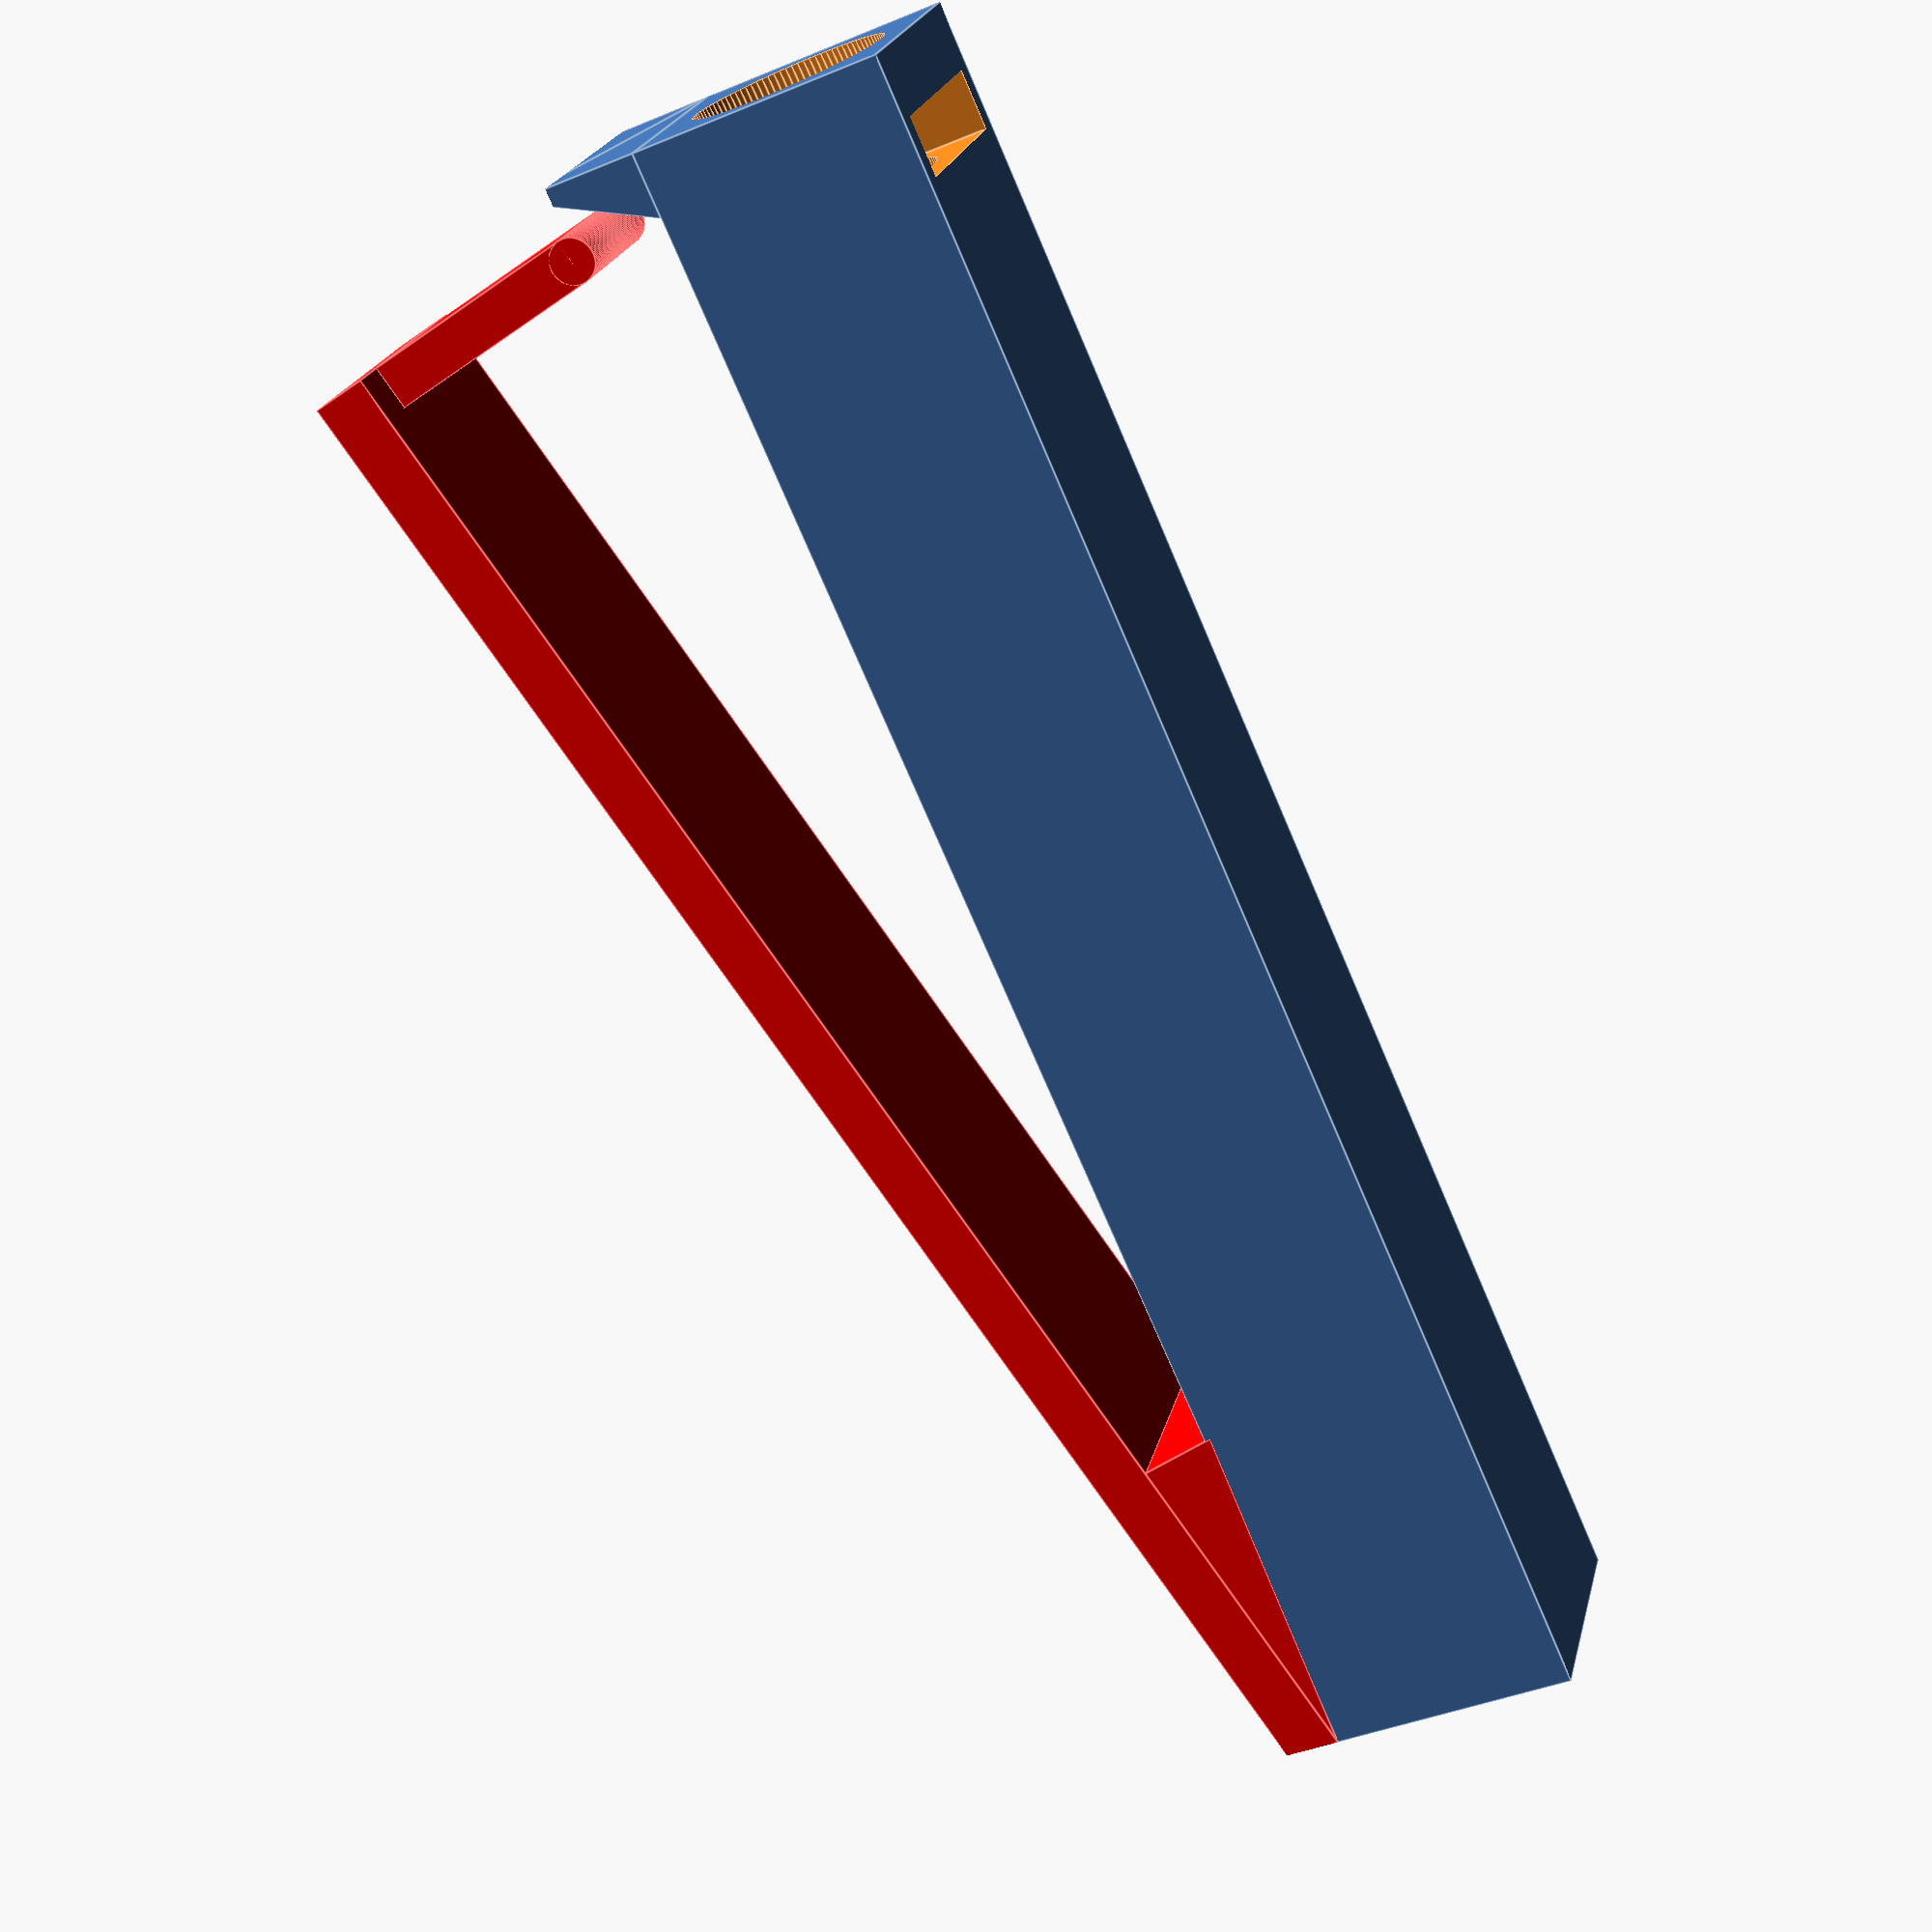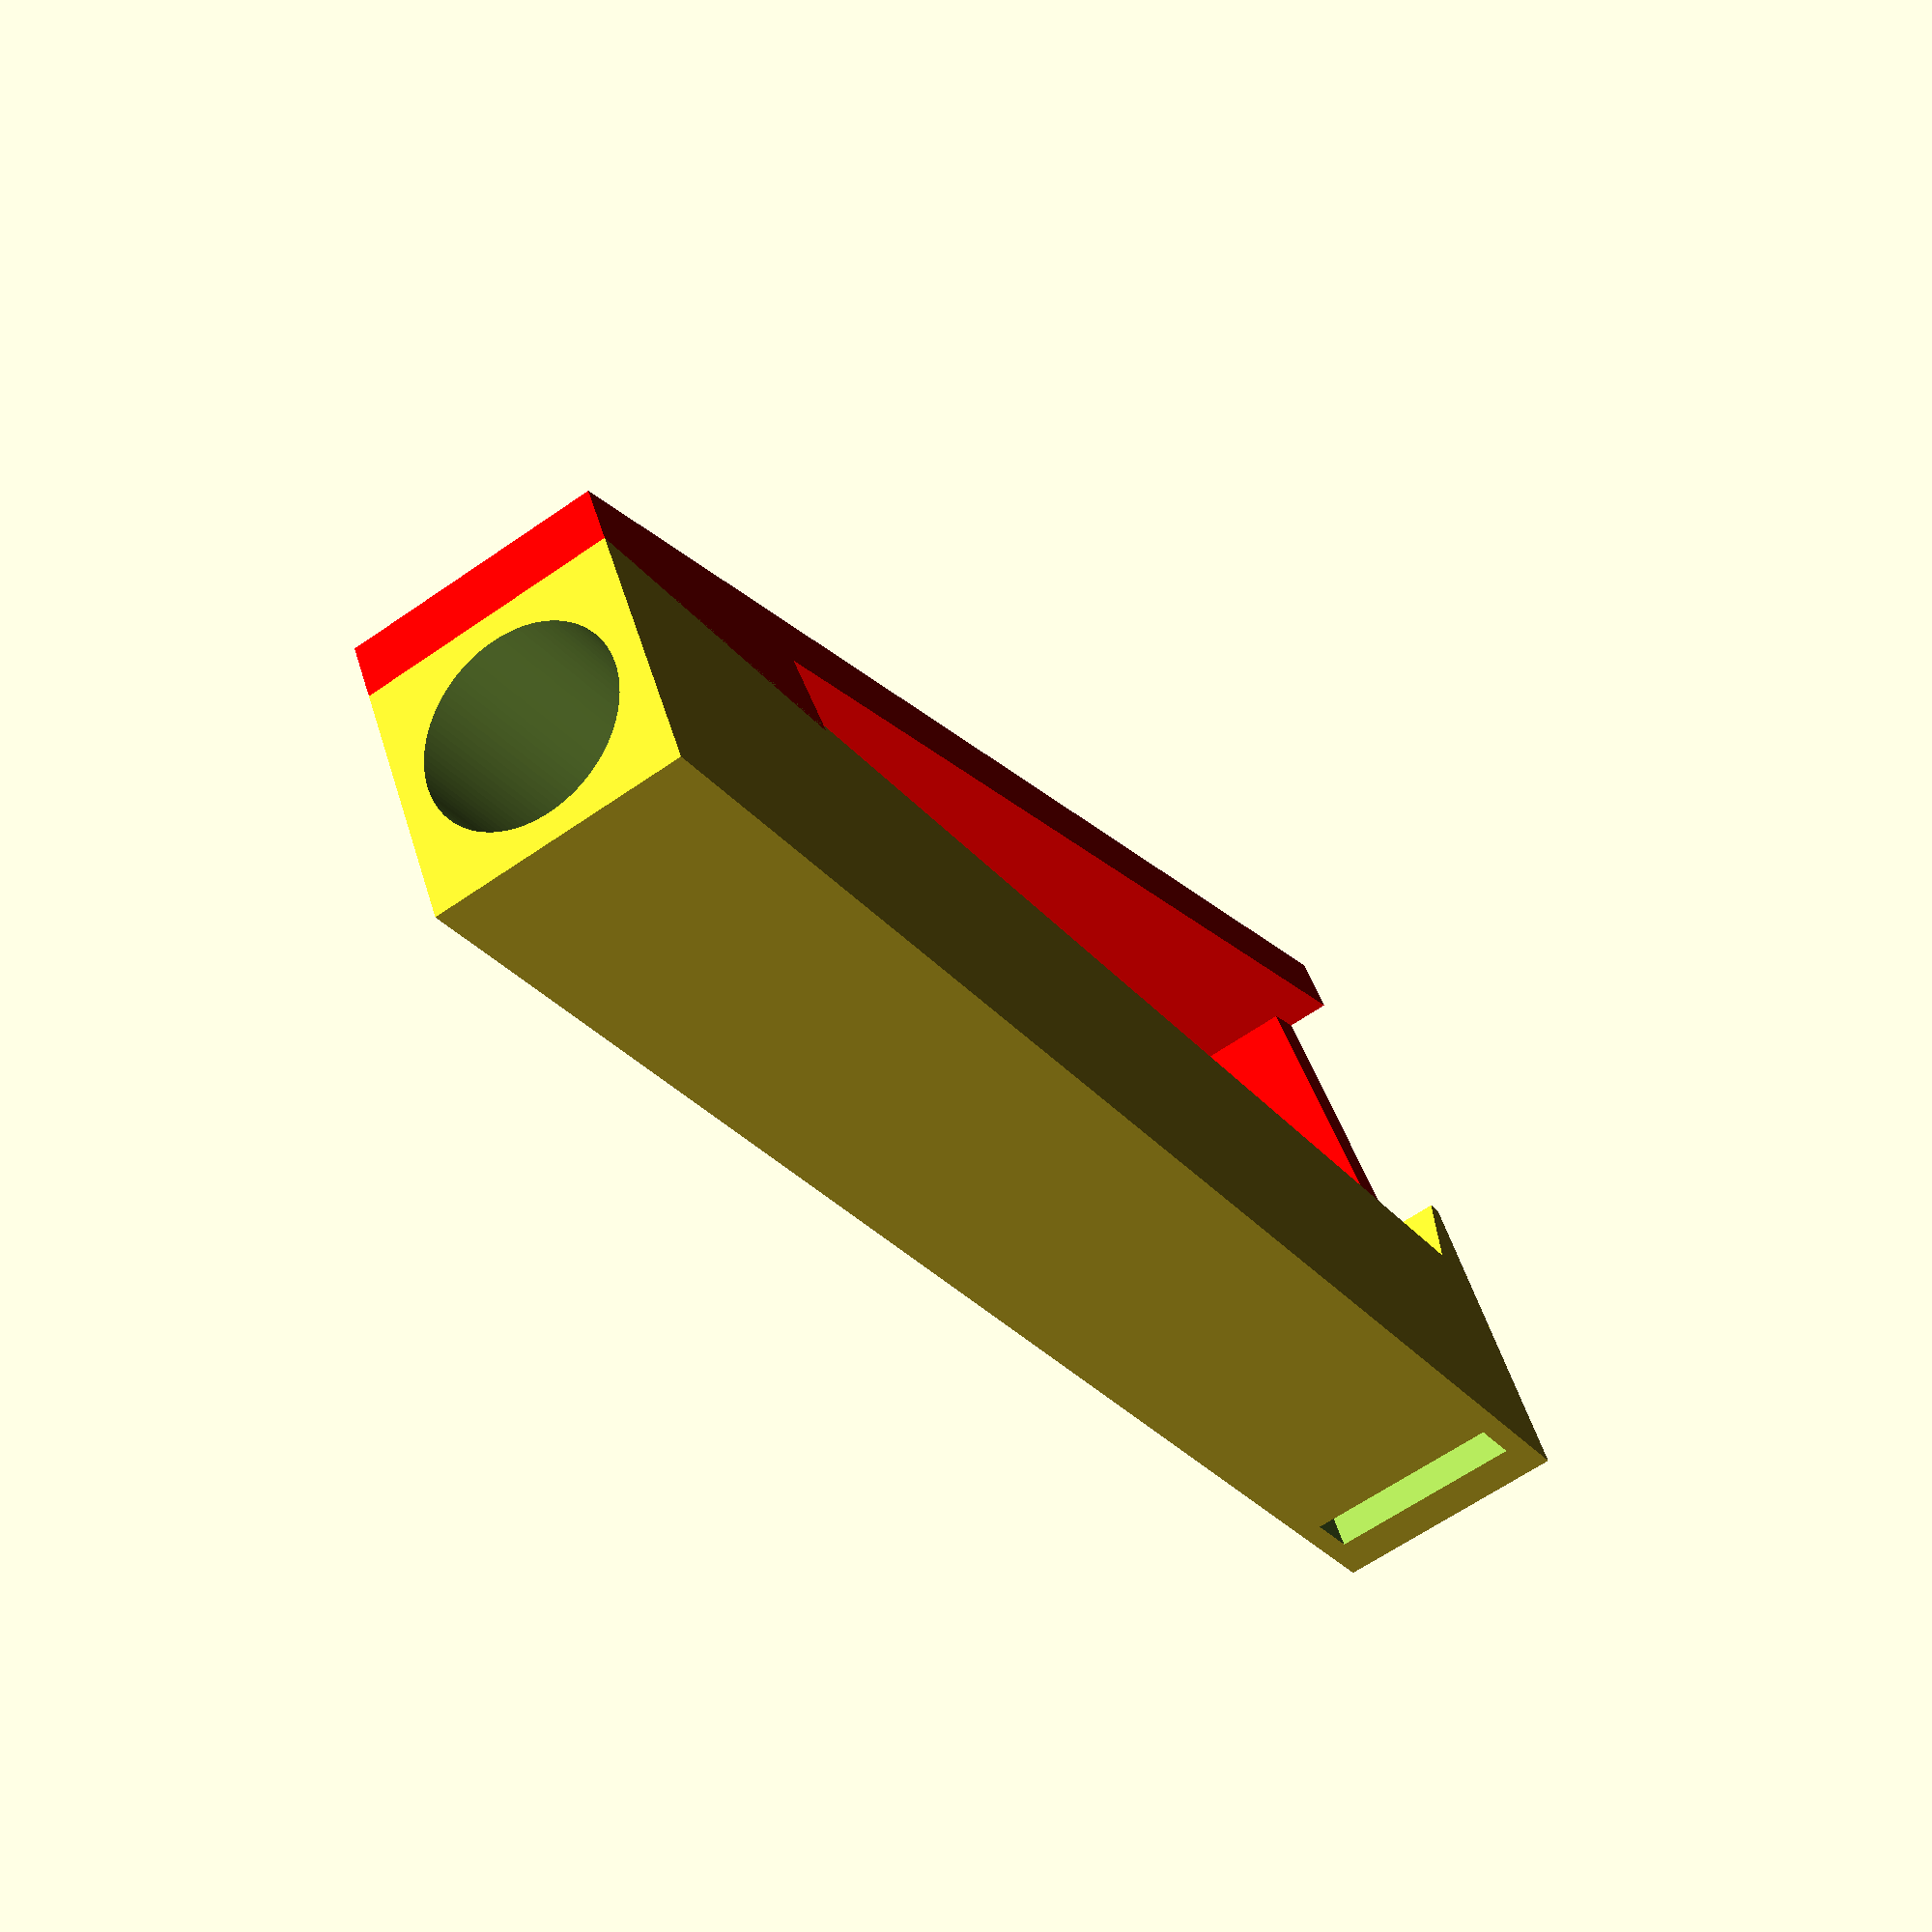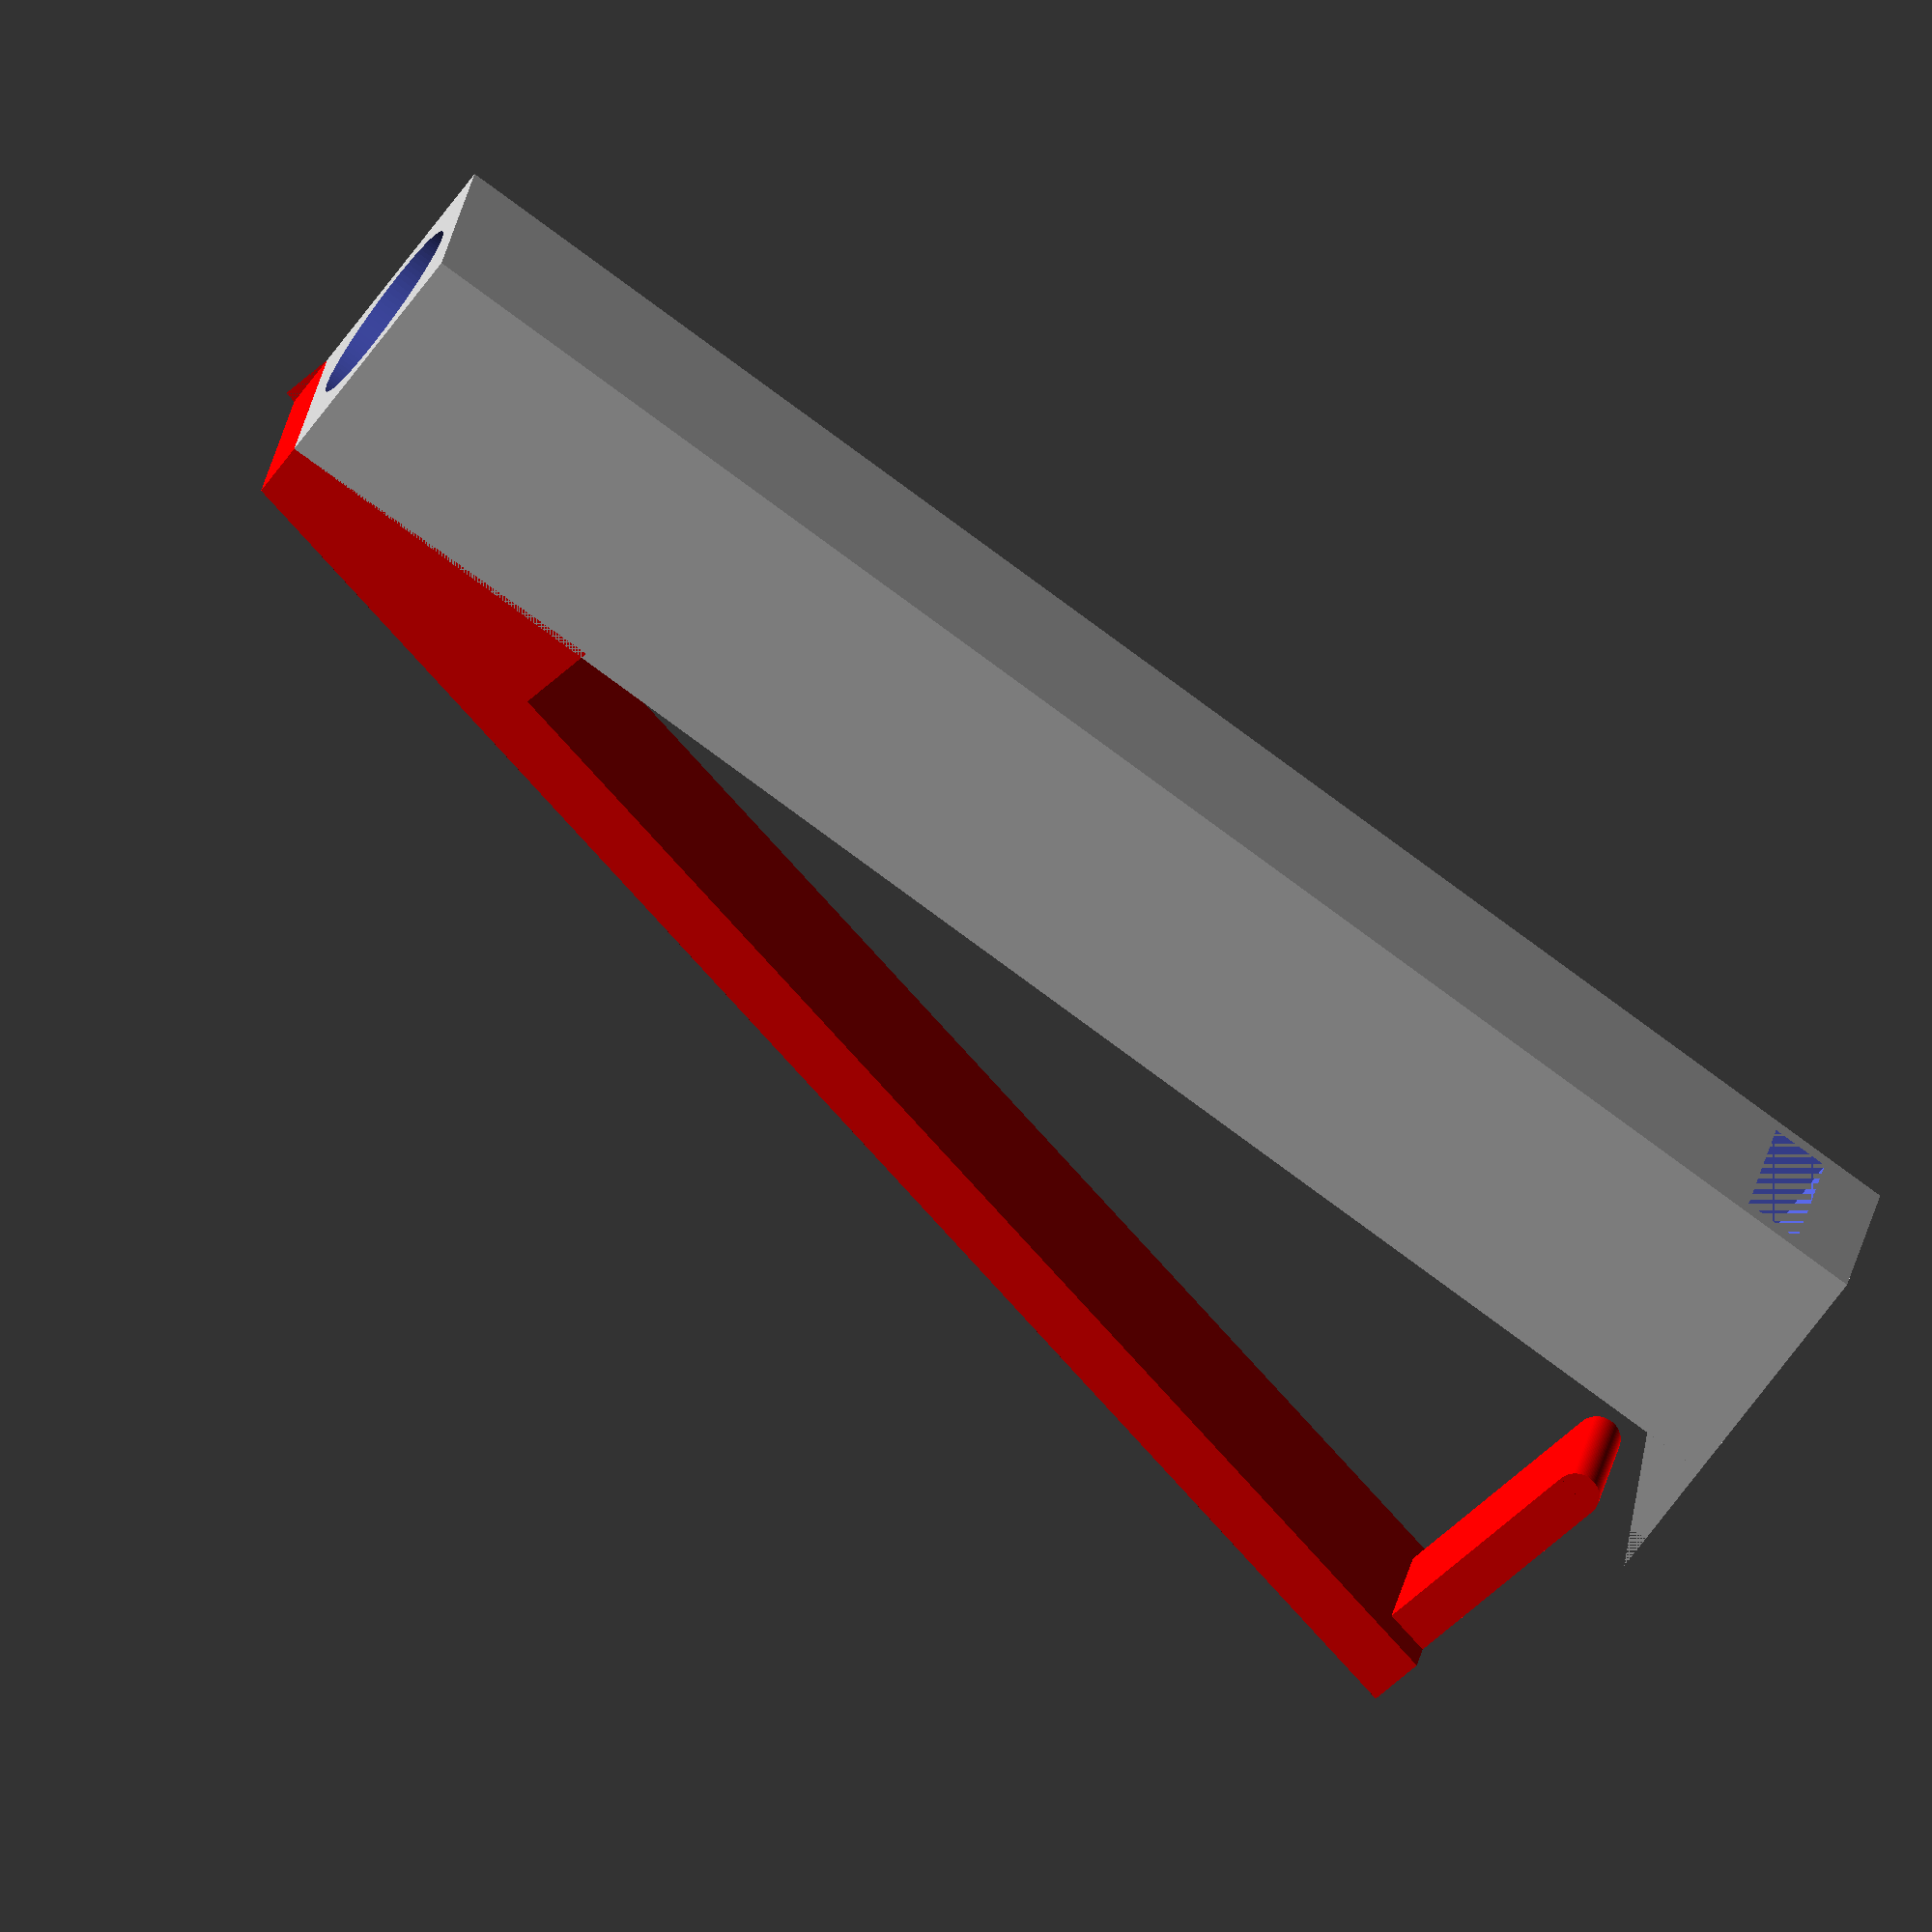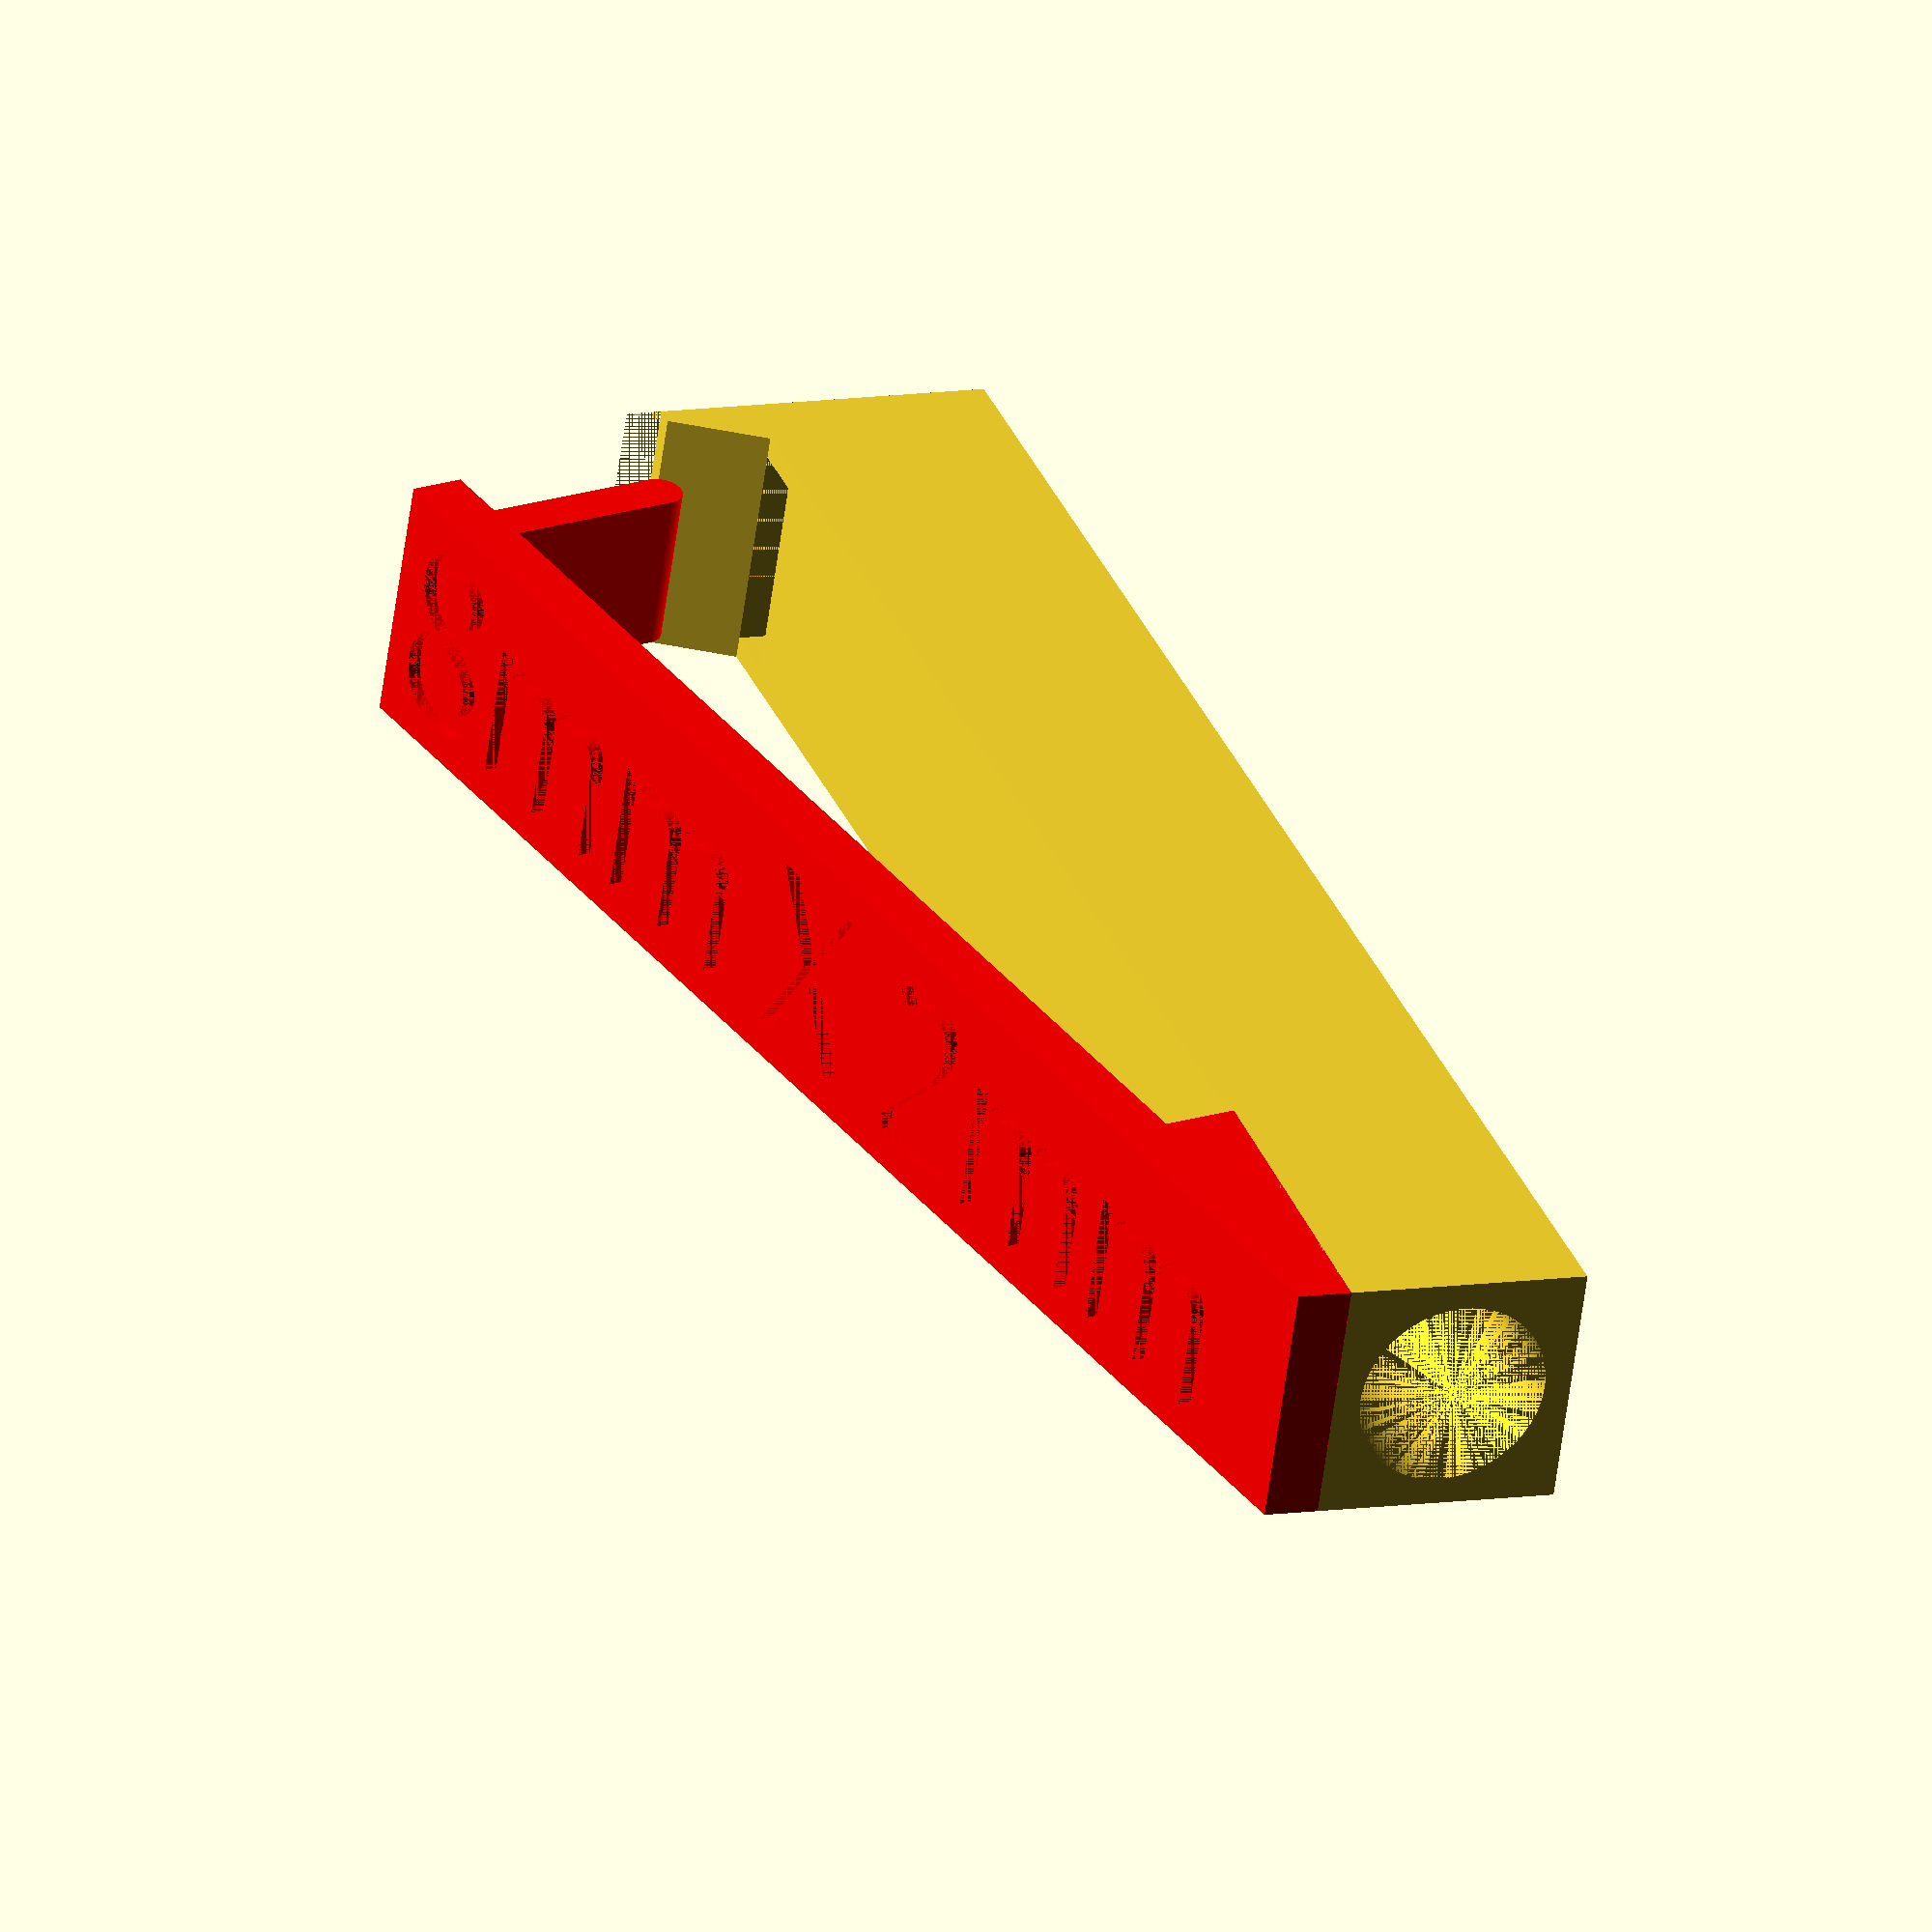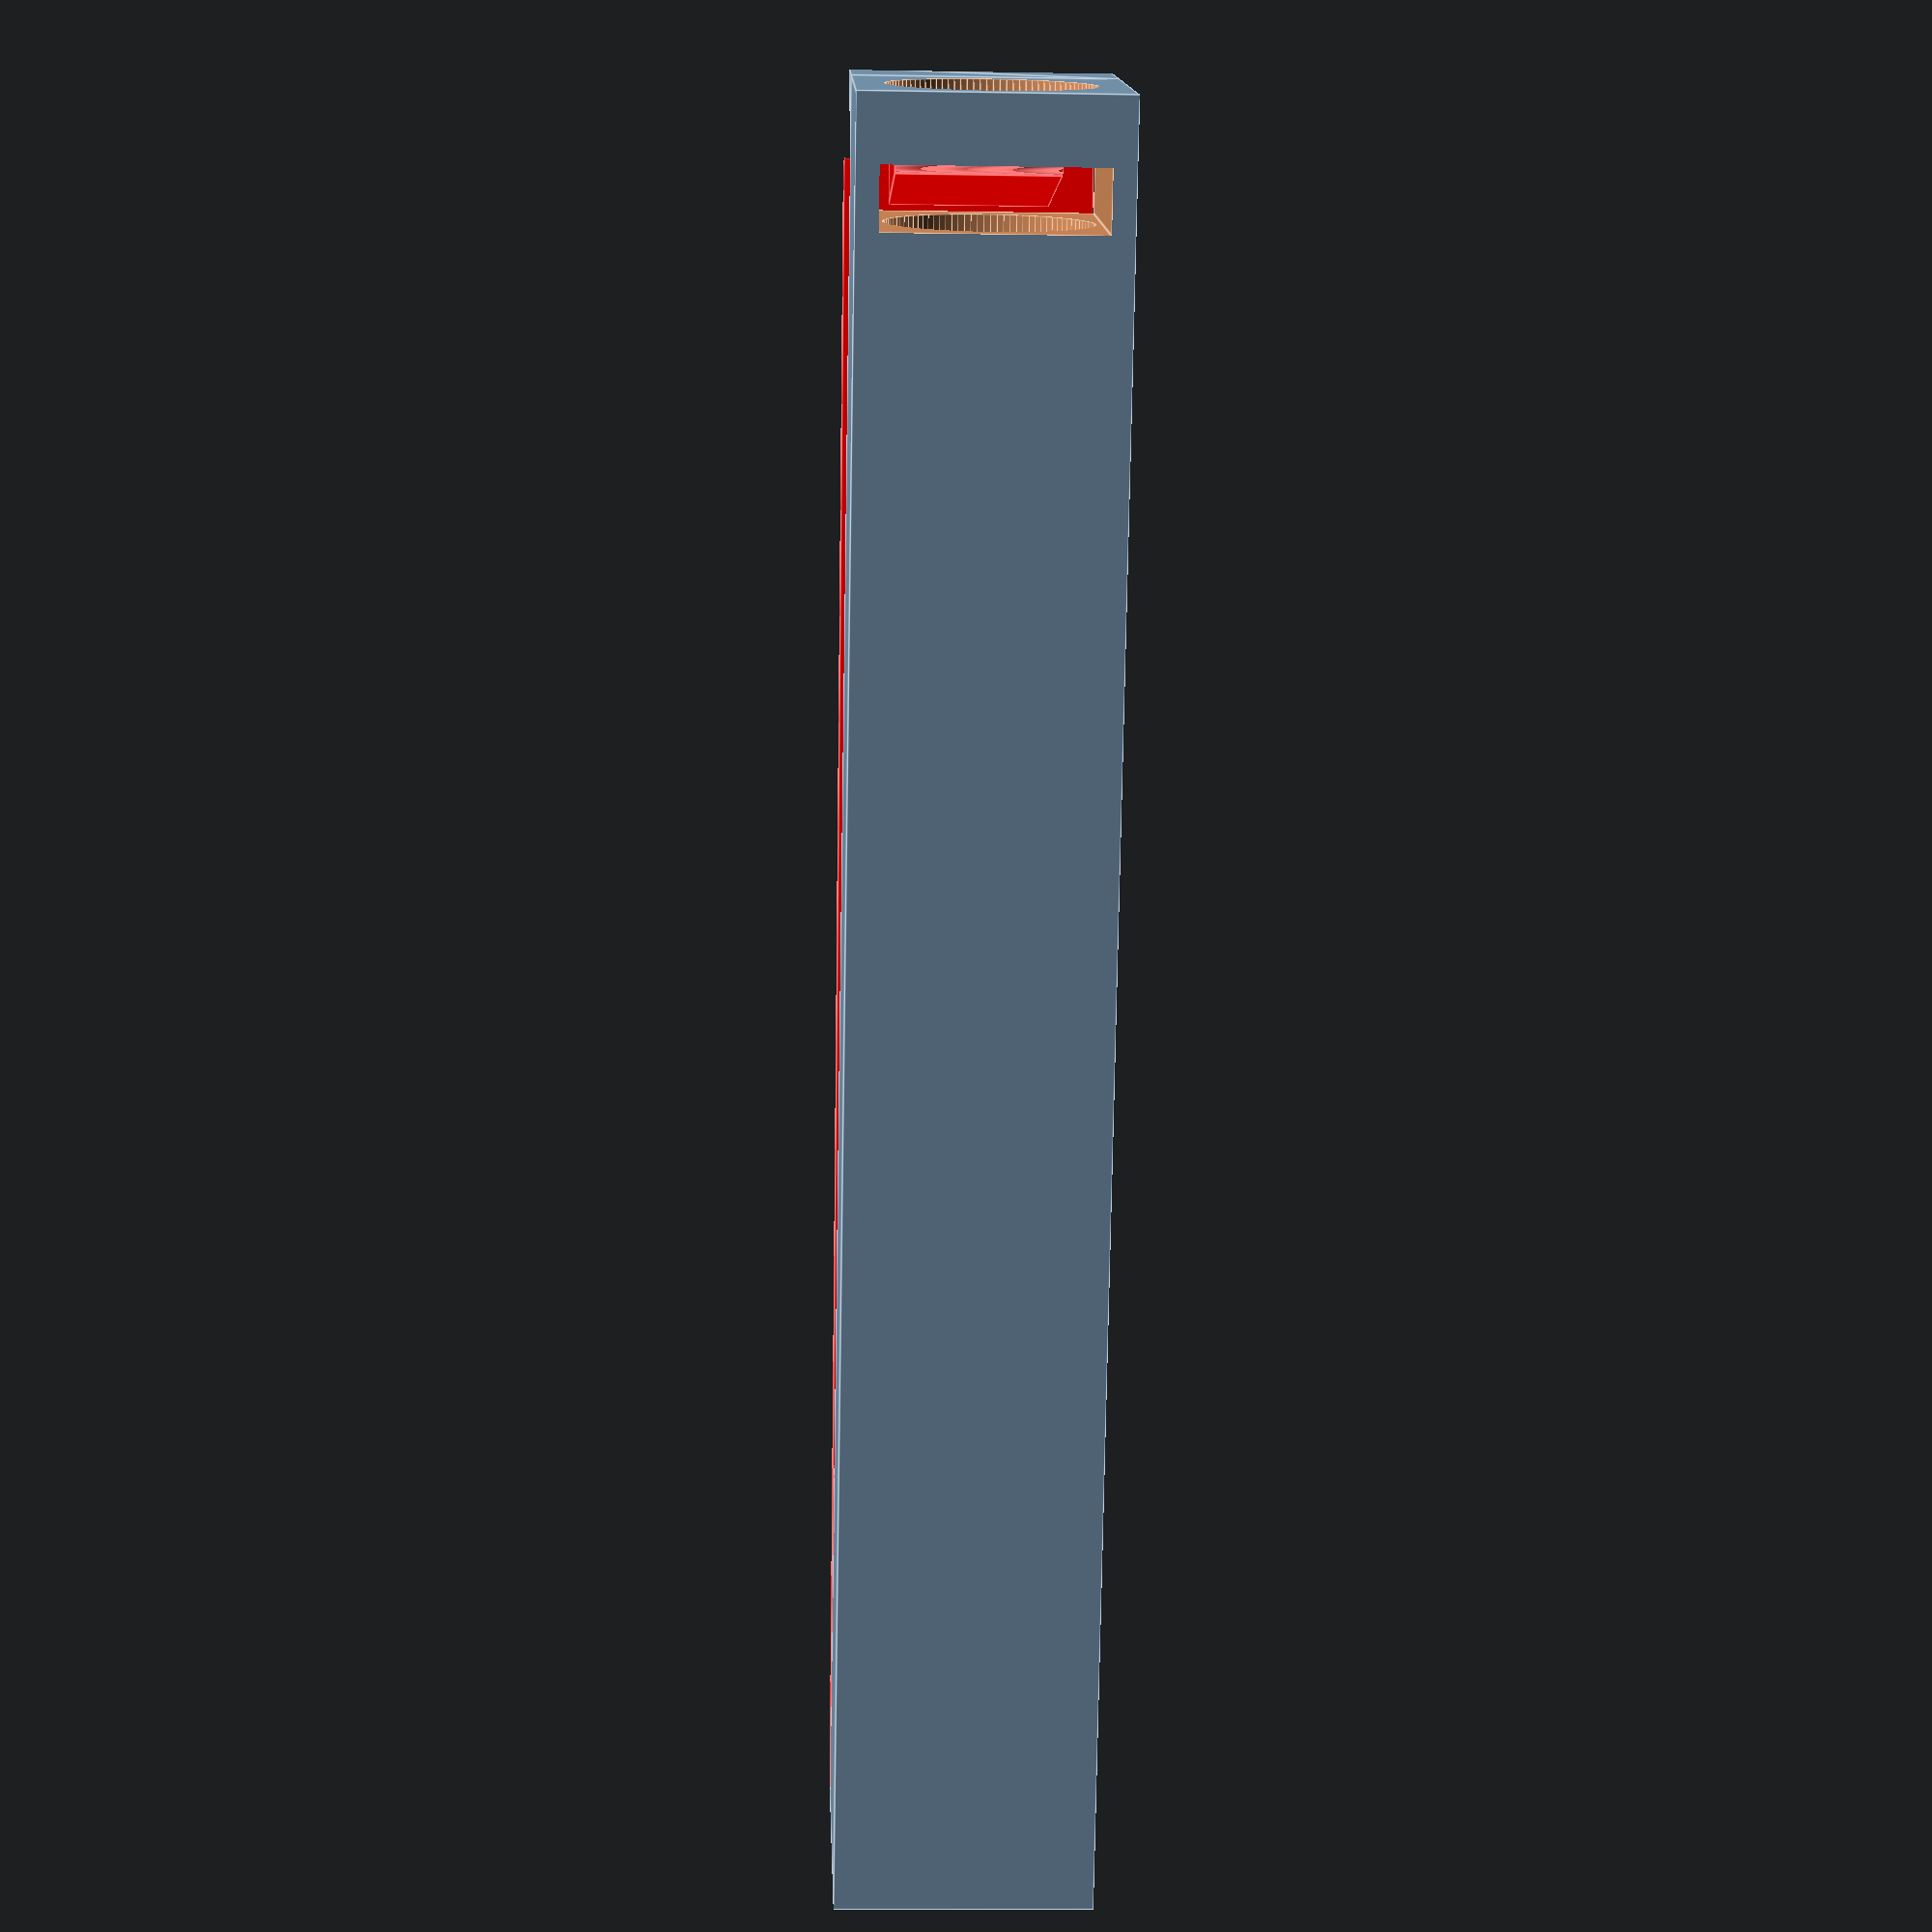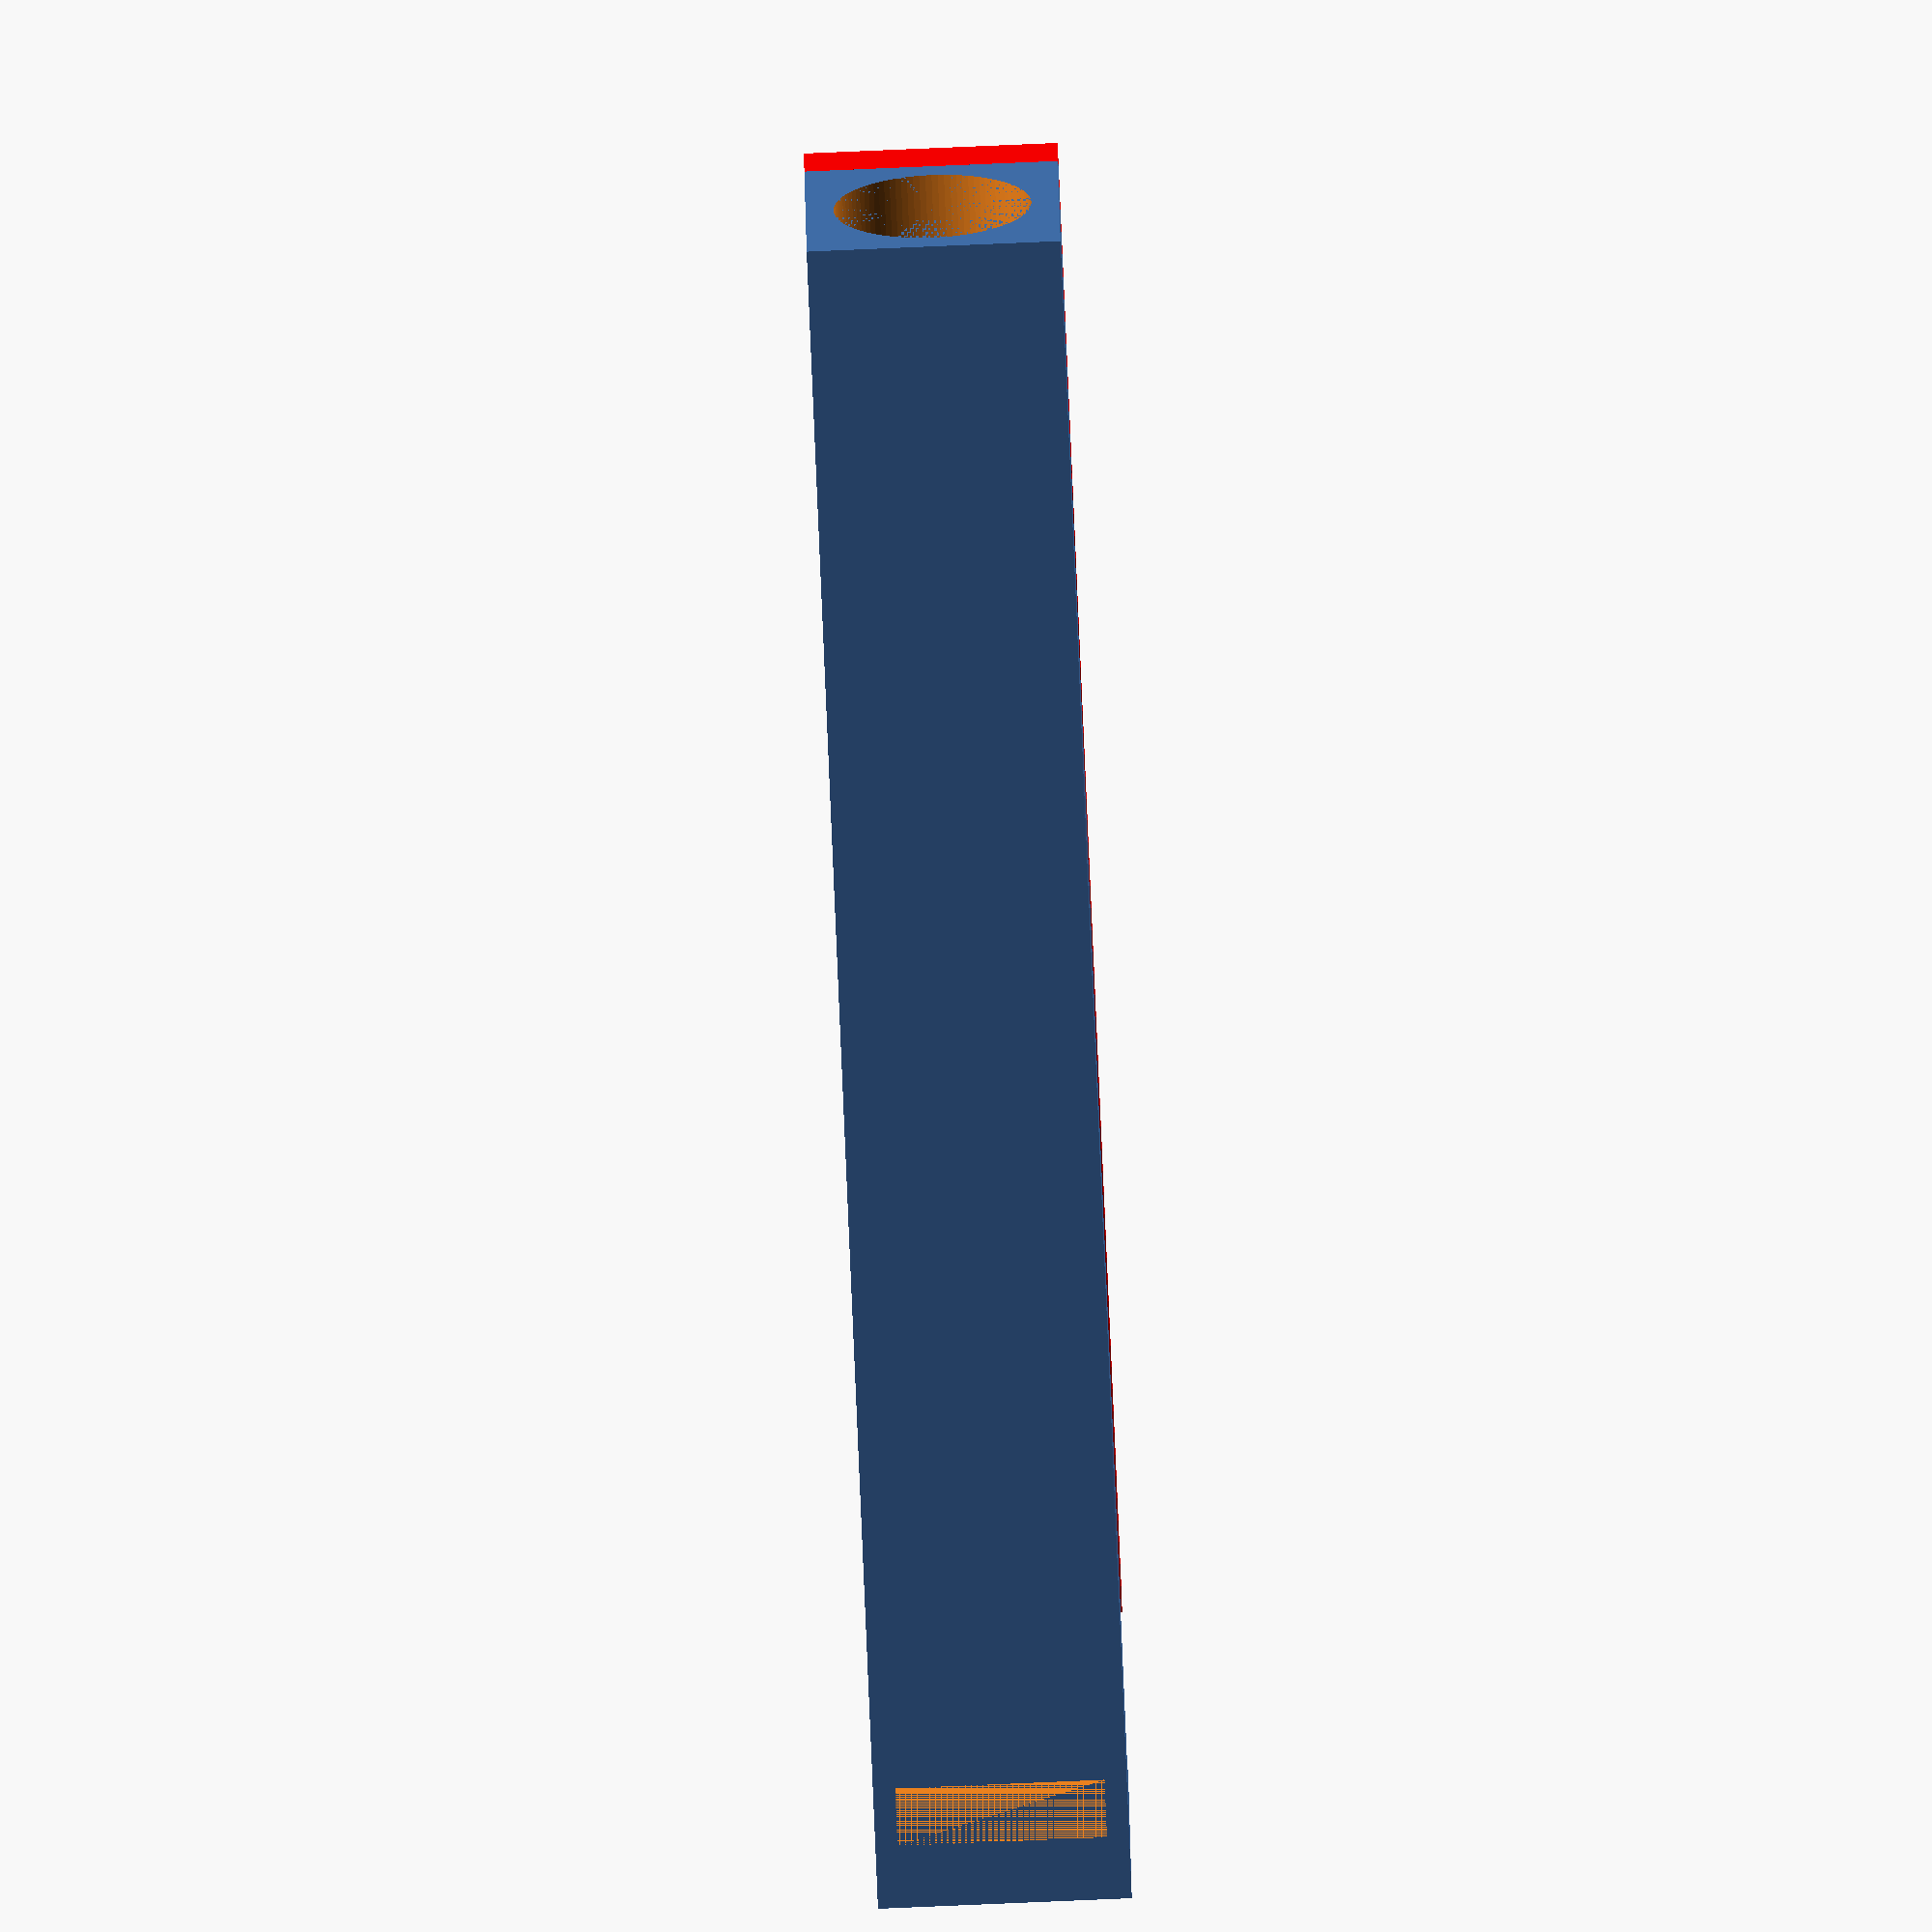
<openscad>

/* [Magnets] */
magnet_diameter = 8;
magnet_thickness = 2;
label = "8mm X 2mm";
textSize = 8;

/* [Basic] */
bodyLen = 75;
bodyWall = 1.2;
armThick = 2.4;
maxArmLen = 72.2;
hingeReinforcement = 15;

/* [Advanced] */
tube_tolerance = 0.5;
endCapThickness = 0.8;
tabBodyGap = 4;


module null() {
    // Stop processing customizer vars
}
$fn = 100 + 0;
e = 0.001 + 0;


magThick = magnet_thickness;
slotW = magnet_diameter + 1;
slotD = magThick + 0.6;
tubeDia = magnet_diameter+tube_tolerance;
tubeLen = bodyLen - magThick -endCapThickness - slotD;
bodySide = tubeDia + bodyWall*2;


//armLen = tubeLen + slotD;
armLen = min(tubeLen + slotD, maxArmLen);
arm_rotation = asin((bodySide+tabBodyGap)/armLen);

module body() {
    difference() {
        //body
        cube(size=[bodyLen, bodySide, bodySide], center=false);
        
        //Tube cutout
        translate([magThick+endCapThickness+slotD-e, bodySide/2, bodySide/2]) 
        rotate([0, 90, 0]) 
        cylinder(d=tubeDia, h=tubeLen +2*e, center=false);
        
        n = (bodySide-tubeDia)/2;
        /*
        //squared cutout cutout for simpler printing
        color([0,1,0])
        translate([magThick+endCapThickness+slotD-e, n, tubeDia+n]) 
        rotate([0, 90, 0]) 
        cube(size=[tubeDia, tubeDia, tubeLen+2*e], center=false); //change first tubeDia to be /2 for a top-only square
        */
        
        //Dispenser slot
        translate([endCapThickness+magThick, -e, (bodySide-slotW)/2]) 
        cube(size=[slotD, bodySide + 2*e, slotW], center=false);
        
        //magnet hole on end
        translate([-e, bodySide/2, bodySide/2]) 
        rotate([0, 90, 0]) 
        cylinder(d=tubeDia, h=magThick+e, center=false);
        
        /*
        //Square cuttout on end hole
        color([0,1,0])
        translate([-e, n, tubeDia+n]) 
        rotate([0, 90, 0]) 
        cube(size=[tubeDia, tubeDia, magThick + 2*e], center=false); //change first tubeDia to be /2 for a top-only square
        */
    }
    
    //tab sled
    guideDem = magThick+endCapThickness;
    translate([guideDem, bodySide, 0])
    rotate([0, 0, 90]) 
    mirror([0, 0, 1])
    rotate([0, 90, 0]) 
    difference() {
        tPrism(bodySide, guideDem, guideDem*2);
        
        //trim off end of prism
        translate([-e, e, tabBodyGap]) 
        cube(size=[bodySide + 2*e, guideDem, guideDem*2], center=false);
    }
    
    
    
}

module arm() {
    
    //arm
    difference() {
        cube(size=[armLen, armThick, bodySide], center=false);
        
        translate([armLen, 0, -e]) 
        rotate([0, 0, arm_rotation]) 
        cube(size=[armThick*2, armThick*2, bodySide*2], center=false);
        
        //Text
        //translate([armLen-1, armThick-0.6+e, (bodySide-textSize)/2]) 
        //rotate([90, 0, 180])
        translate([1, armThick-0.6+e, textSize + (bodySide-textSize)/2]) 
        rotate([90, 180, 180])
        linear_extrude(0.6)
        text(label, size=textSize, font="Ariel", halign="left", valign="baseline");
    }
    
    
    
    
    
    //tab
    tabTolerance = 2;
    //tabThick = max(slotD - 1, 0.8);
    tabThick = magThick;
    tabOffsetV = (bodySide-slotW+tabTolerance)/2;
    translate([0, -bodySide+(tabThick/2), tabOffsetV]) 
    cube(size=[tabThick, bodySide-(tabThick/2), slotW - tabTolerance], center=false);
    
    //round off tab end
    translate([tabThick/2, -bodySide+(tabThick/2), tabOffsetV]) 
    cylinder(d=tabThick, h=(slotW - tabTolerance), center=false);
    
    
    //Hinge reinforcement values
    //hingeReinforcement = max(15, bodyLen-60);
    hingeY = sin(arm_rotation+1)*hingeReinforcement + .1;
    
    //joint reinforcement
    translate([armLen-hingeReinforcement, -hingeY, 0])
    mirror([0, 0, 1])
    rotate([0, 90, 0]) 
    tPrism(bodySide, hingeY, hingeReinforcement);
}


body();


//rotate_about_pt(-arm_rotation, 0, [bodyLen, bodySide, 0])
//translate([bodyLen - armLen, bodySide, 0]) 
rotate_about_pt(-arm_rotation, 0, [magThick+endCapThickness+armLen, bodySide, 0])
translate([magThick+endCapThickness, bodySide, 0]) 
color([1, 0, 0])
arm();


// https://stackoverflow.com/questions/45826208/openscad-rotating-around-a-particular-point
module rotate_about_pt(z, y, pt) {
    translate(pt)
        rotate([0, y, z]) // CHANGE HERE
            translate(-pt)
                children();   
}

//Generate triangular prism (90 deg)
module tPrism(d, w, h){
       polyhedron(
           points=[[0,0,0], [d,0,0], [d,w,0], [0,w,0], [0,w,h], [d,w,h]],
           faces=[[0,1,2,3],[5,4,3,2],[0,4,5,1],[0,3,4],[5,2,1]]
       );
}

</openscad>
<views>
elev=157.8 azim=293.8 roll=347.0 proj=p view=edges
elev=243.4 azim=210.2 roll=54.9 proj=p view=wireframe
elev=339.3 azim=215.8 roll=7.5 proj=o view=solid
elev=240.1 azim=290.4 roll=7.7 proj=o view=solid
elev=10.7 azim=65.9 roll=267.5 proj=p view=edges
elev=264.2 azim=192.6 roll=87.6 proj=o view=wireframe
</views>
